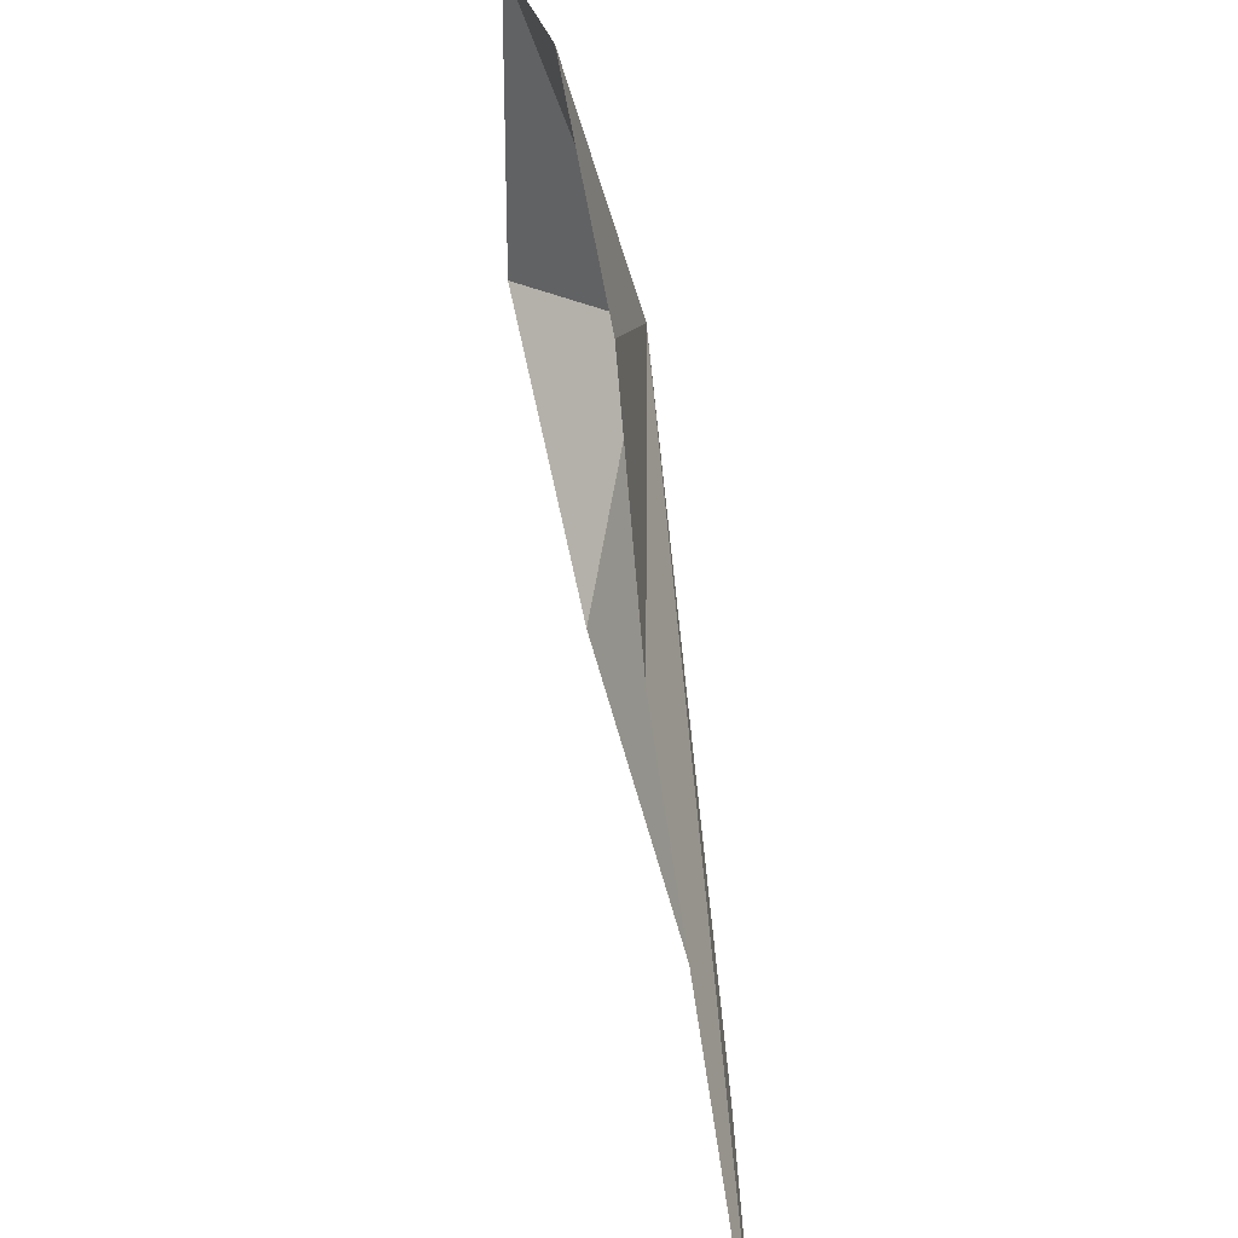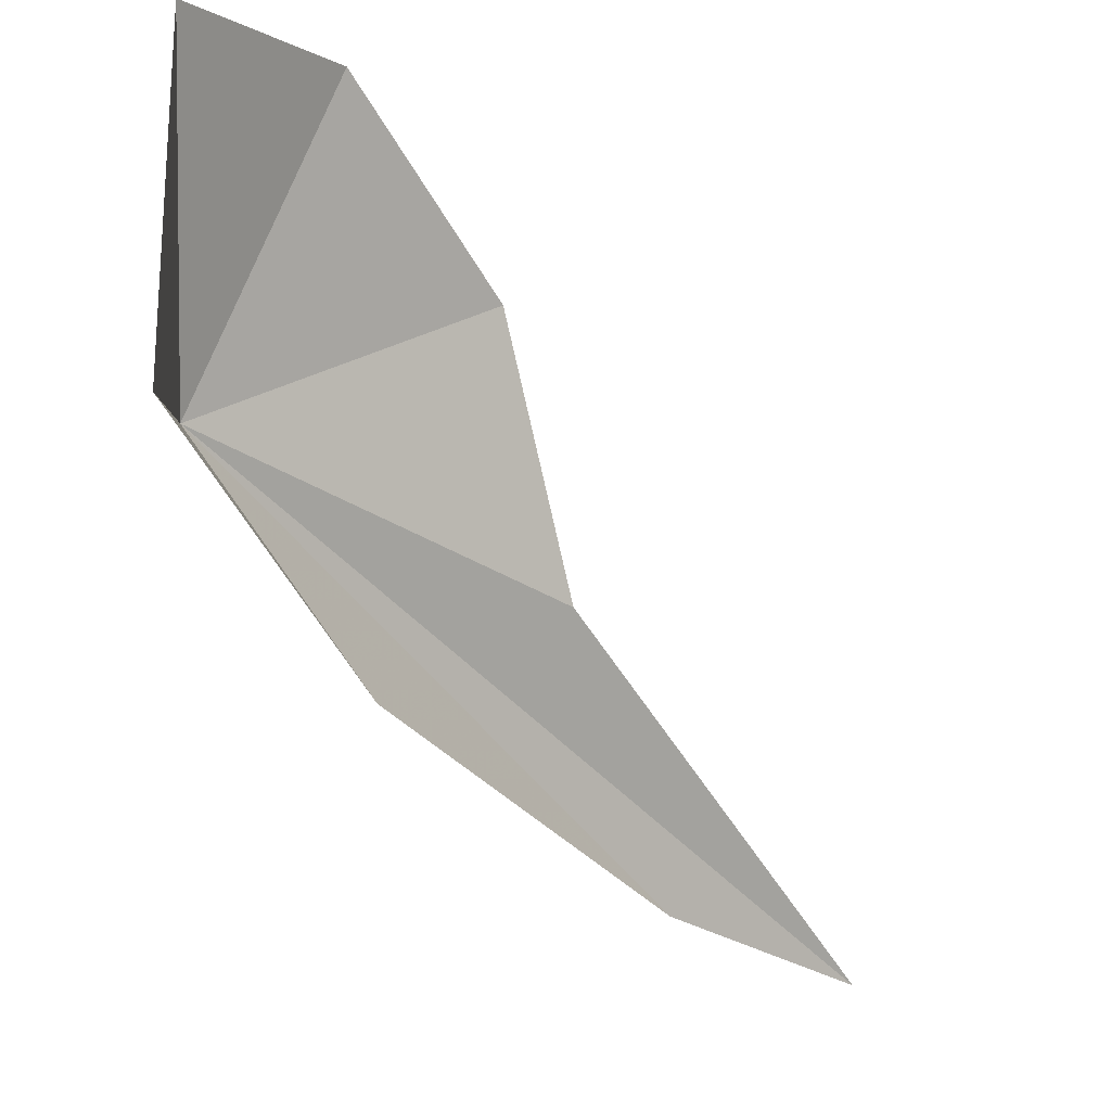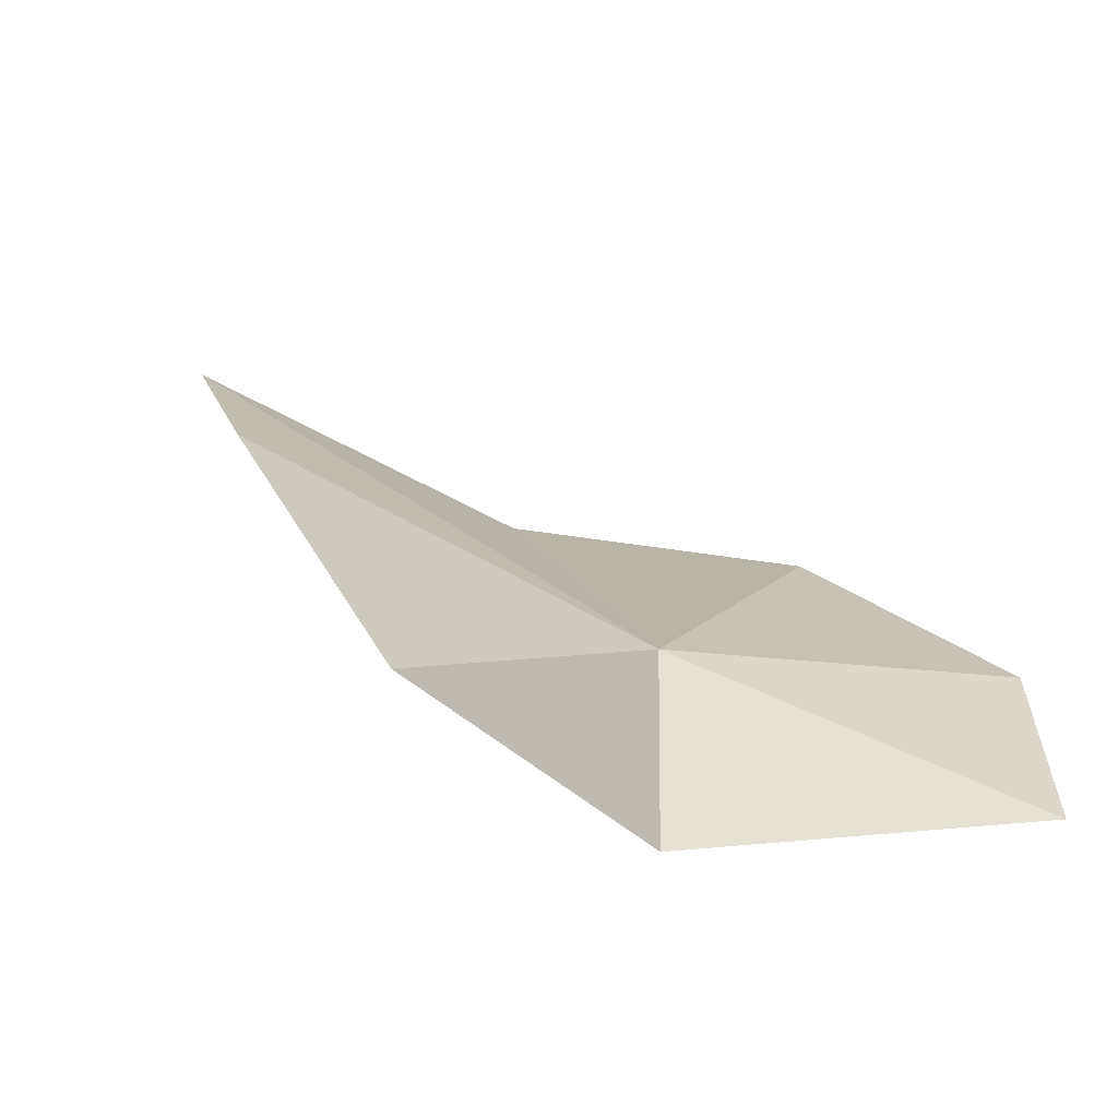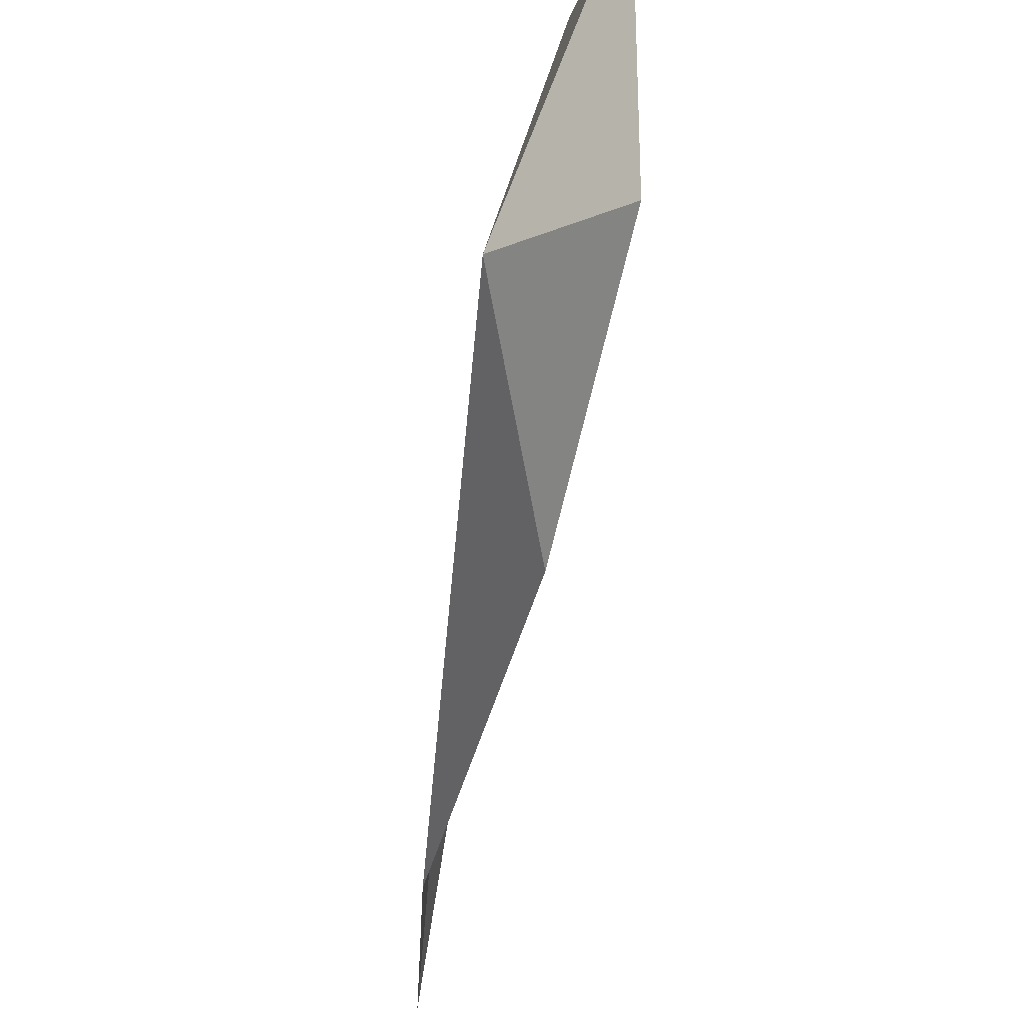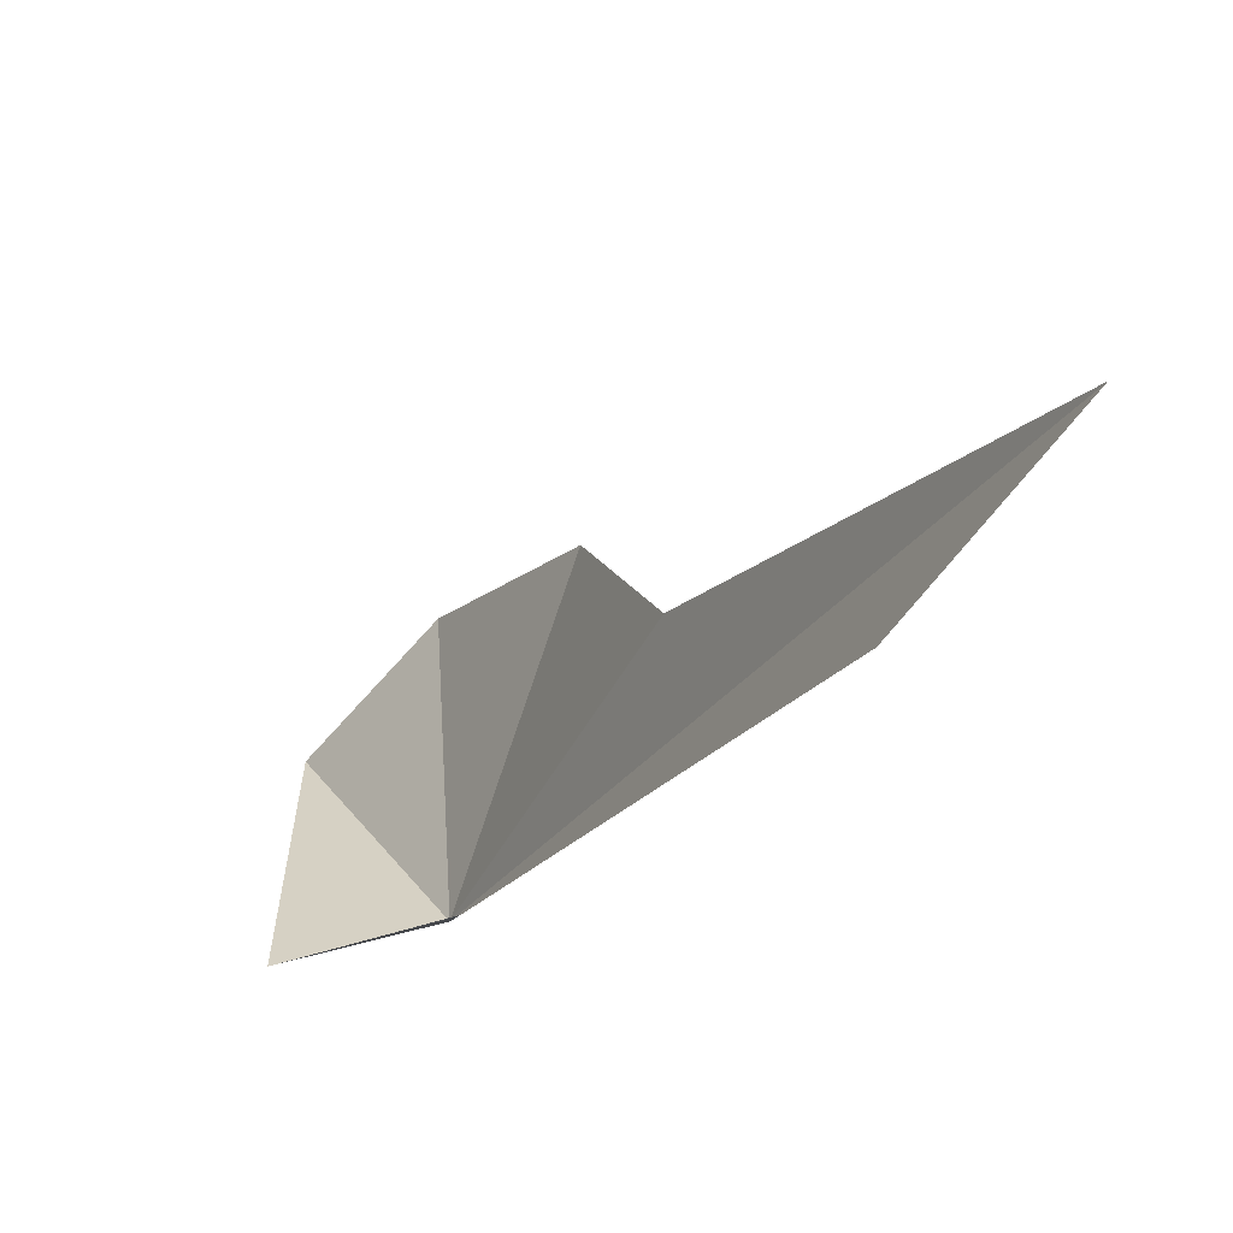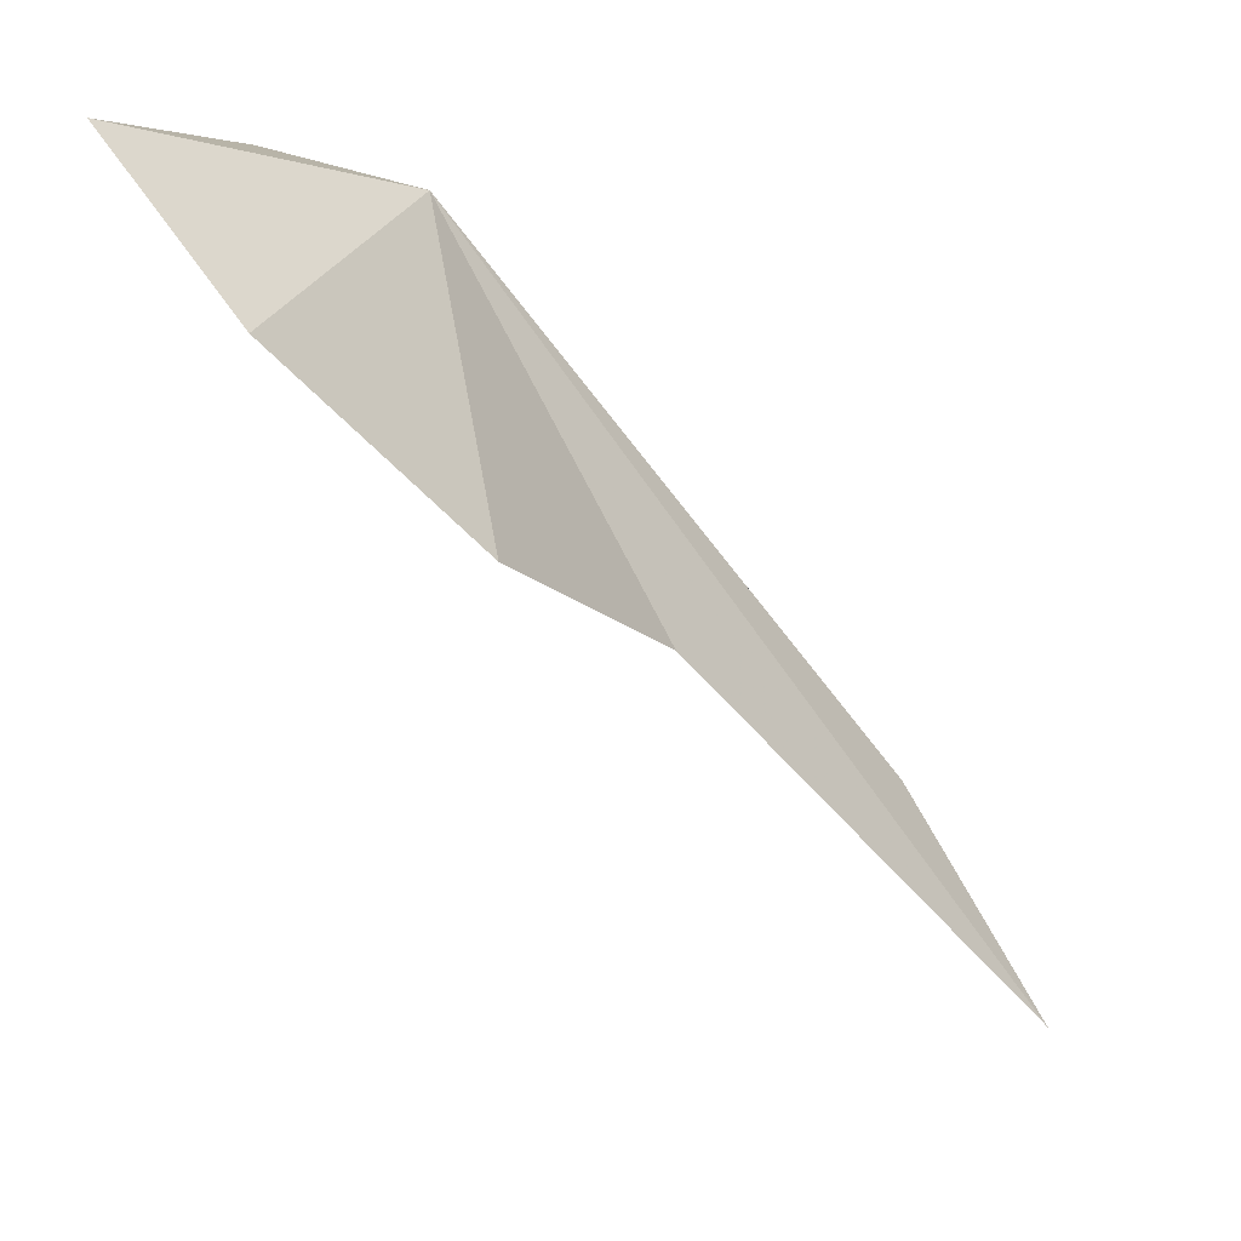
<metadata>
{"format":"obj","ext":"obj","renderer":"f3d","projection":"perspective","resolution":1024,"background":"white","views":[{"elev":32.5,"azim":25.5,"up":"+Z"},{"elev":-9.3,"azim":-105.8,"up":"+Z"},{"elev":79.5,"azim":-93.5,"up":"+Y"},{"elev":-23.3,"azim":-154.5,"up":"+Z"},{"elev":-59.3,"azim":-0.7,"up":"+Z"},{"elev":3.4,"azim":17.2,"up":"+Y"}]}
</metadata>
<code>
v 27.31 23.52 102
v 27.01 21.87 105.9
v 25.32 23.93 105.8
v 28.75 19.67 103.9
v 25.24 24.07 101.8
v 29.62 18.59 100.5
v 33.05 13.82 96.24
v 31.41 16.85 97.05
v 27.59 21.34 99.13
f 1 3 2
f 1 2 4
f 1 5 3
f 1 6 7
f 1 7 8
f 1 4 6
f 1 8 9
f 1 9 5

</code>
